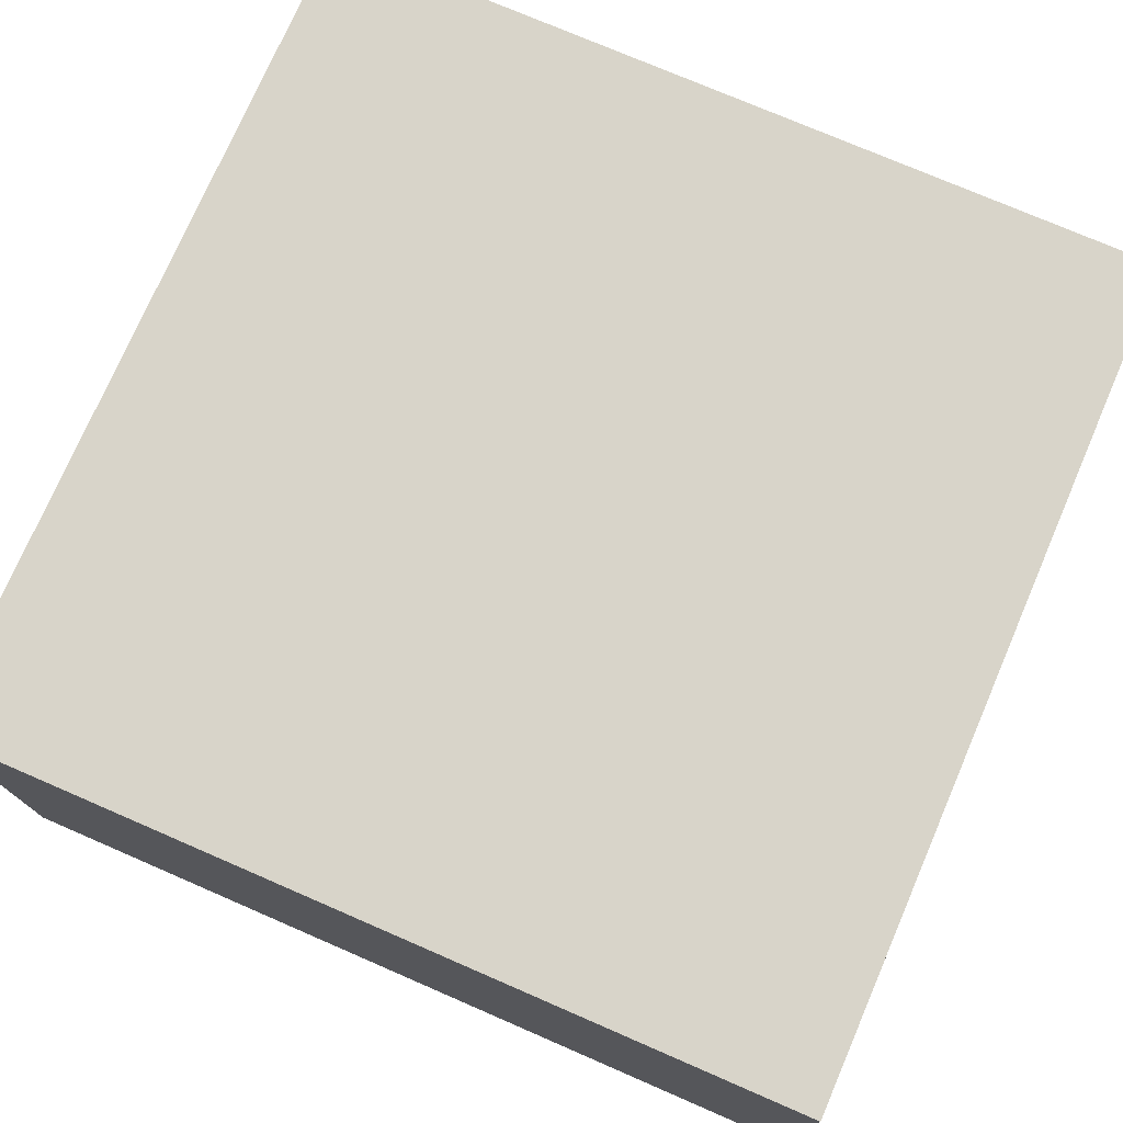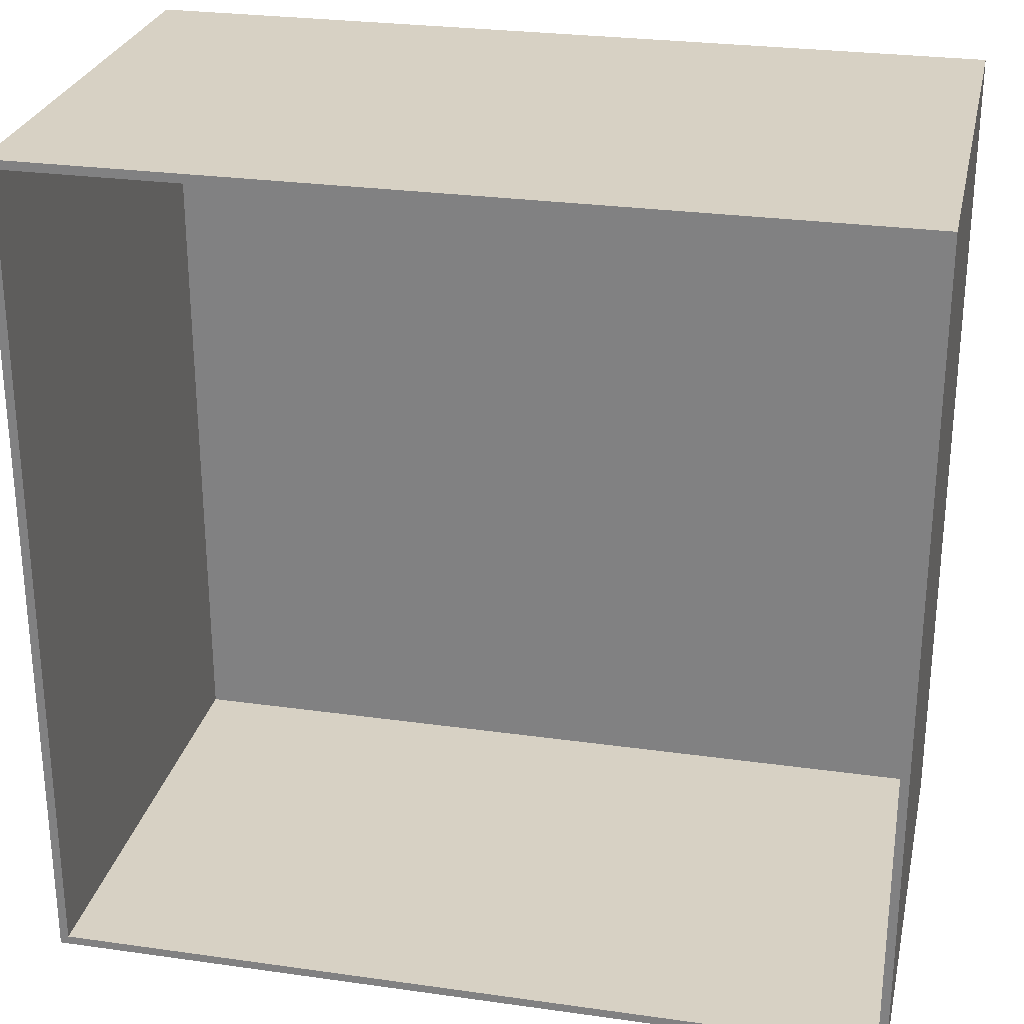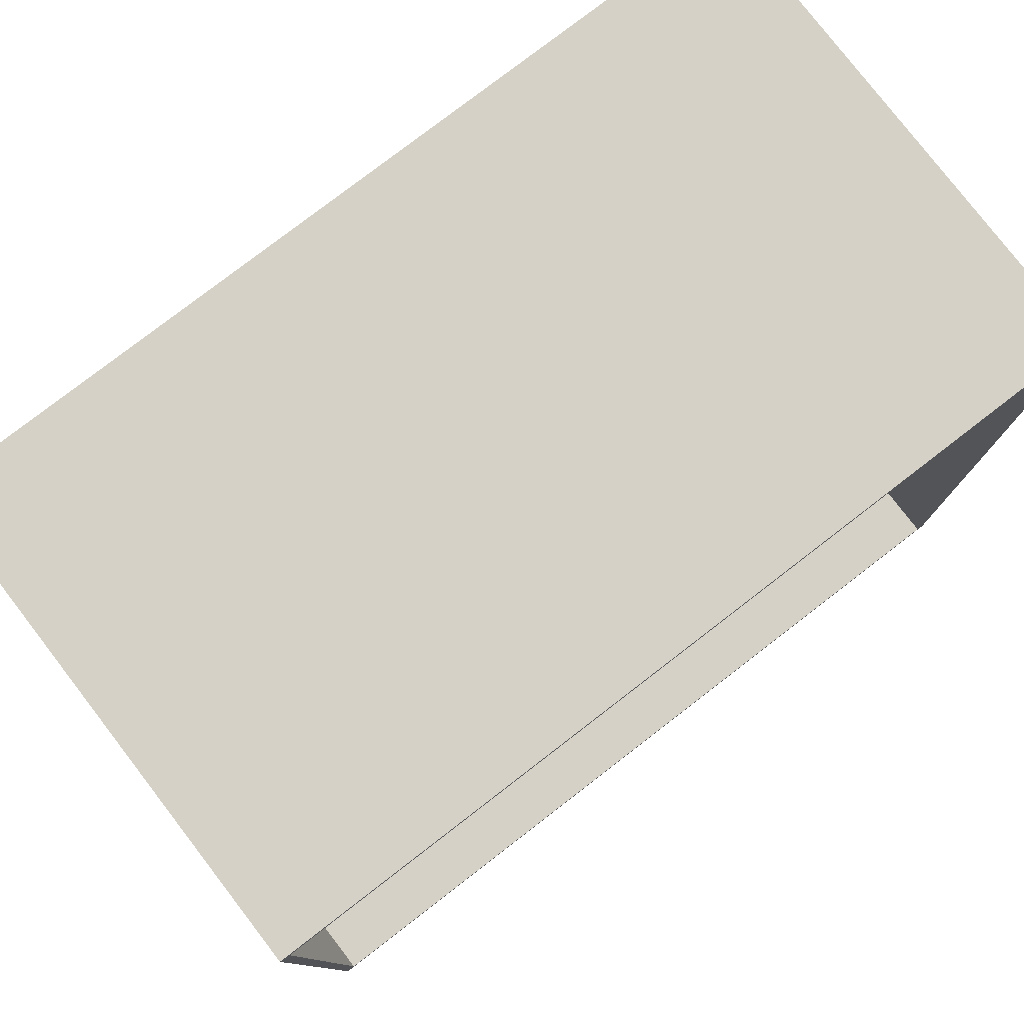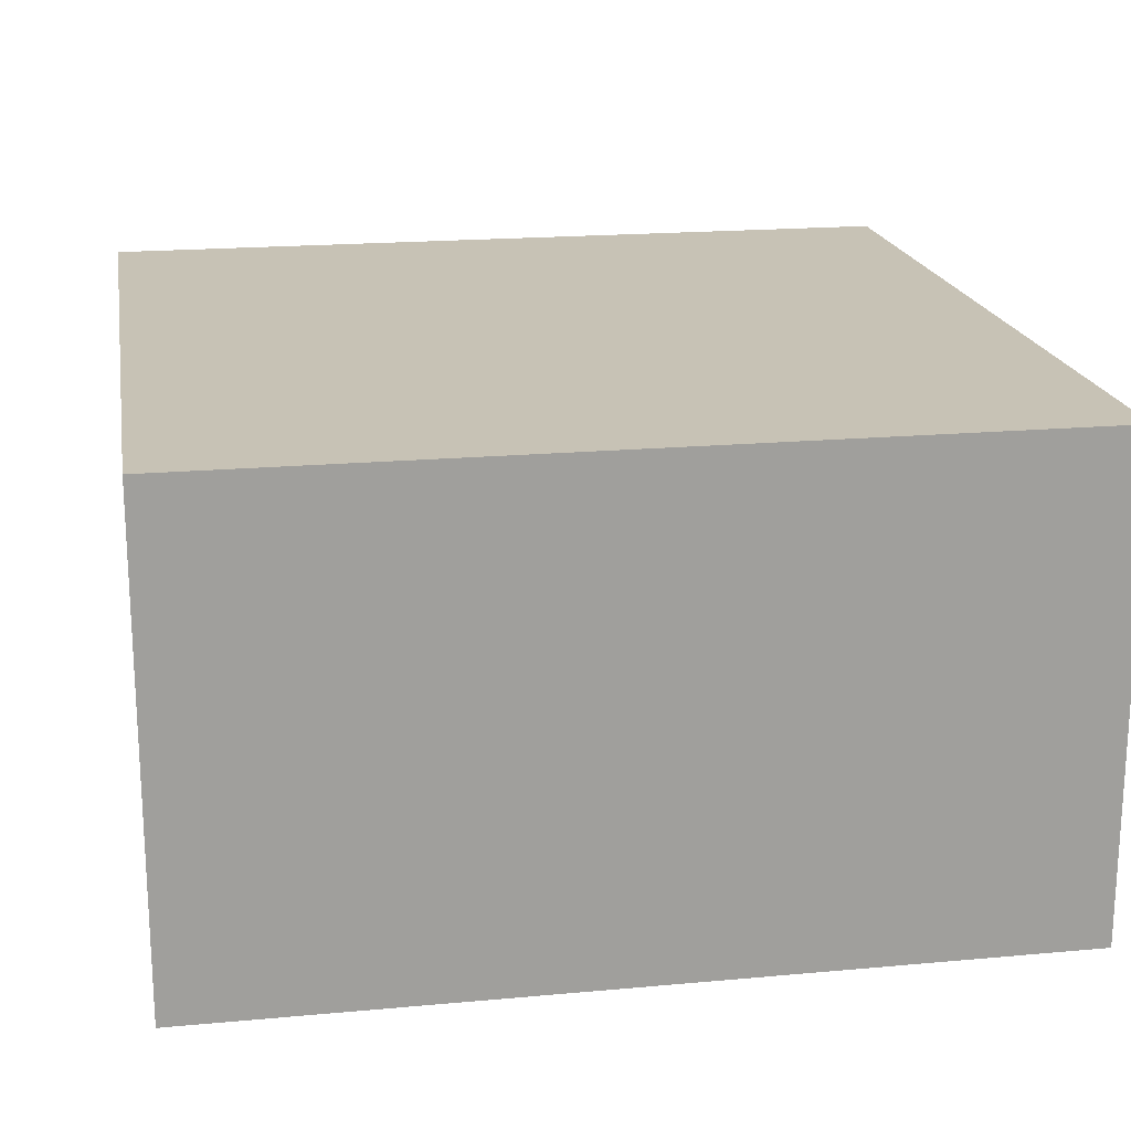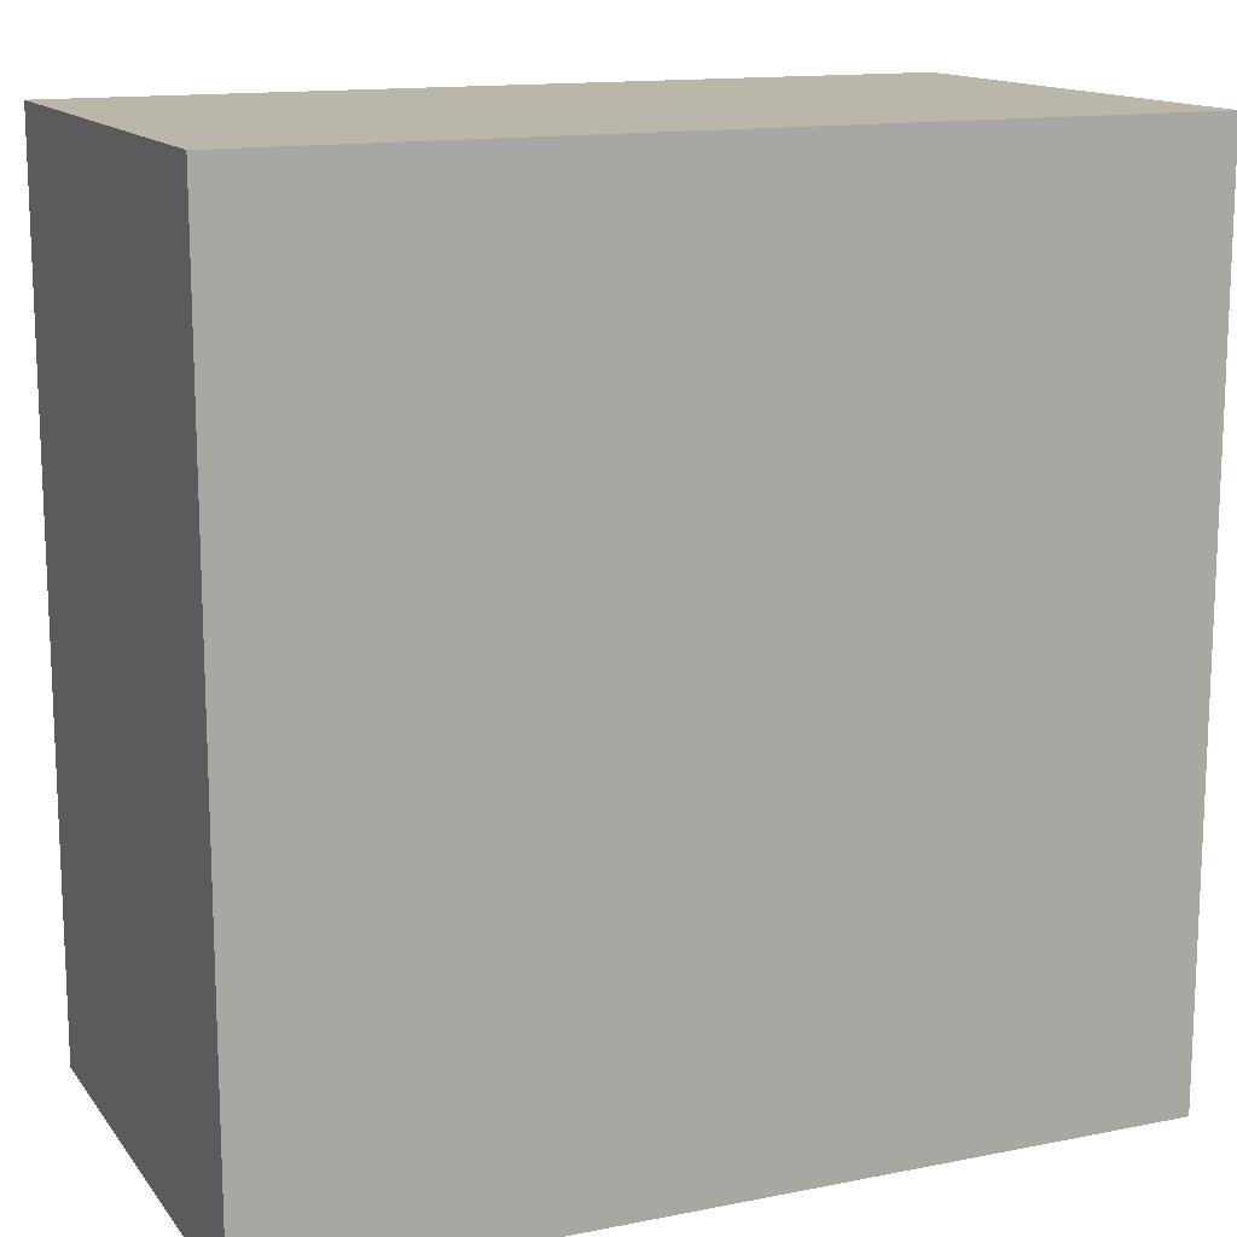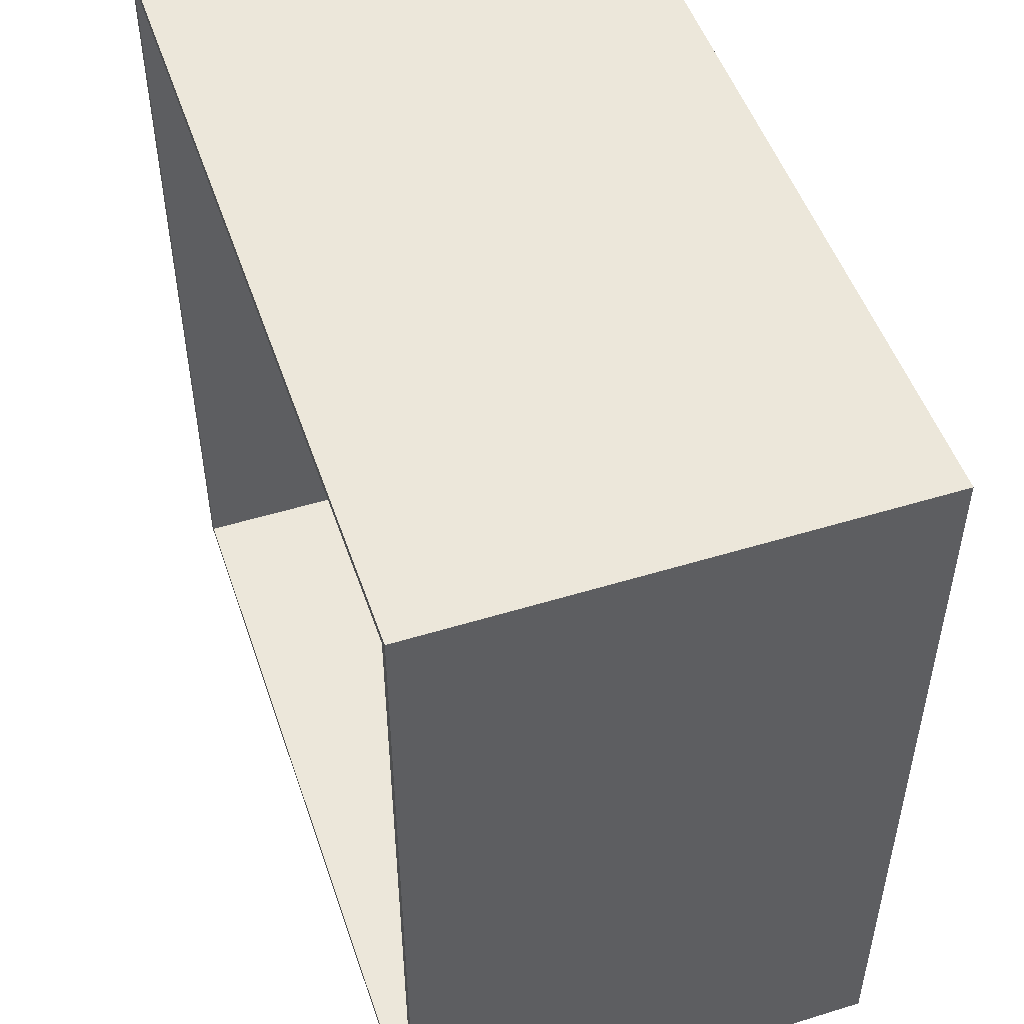
<metadata>
{"format":"obj","ext":"obj","renderer":"f3d","projection":"perspective","resolution":1024,"background":"white","views":[{"elev":75.3,"azim":23.4,"up":"+Y"},{"elev":27.1,"azim":12.3,"up":"+Z"},{"elev":79.0,"azim":-37.6,"up":"+Z"},{"elev":19.0,"azim":80.2,"up":"+Y"},{"elev":14.1,"azim":156.4,"up":"+Z"},{"elev":50.5,"azim":71.4,"up":"+Z"}]}
</metadata>
<code>
g default
v 7.376 8.154 -6.002
v 12.24 8.154 -6.002
v 7.376 8.154 -10.86
v 12.24 8.154 -10.86
v 7.324 8.154 -5.95
v 12.29 8.154 -5.95
v 7.324 8.154 -10.92
v 12.29 8.154 -10.92
v 7.324 8.204 -5.95
v 12.29 8.204 -5.95
v 7.324 8.204 -10.92
v 12.29 8.204 -10.92
v 7.324 5.347 -5.95
v 7.376 5.347 -6.002
v 12.24 5.347 -6.002
v 12.29 5.347 -5.95
v 7.376 5.347 -10.86
v 7.324 5.347 -10.92
v 12.24 5.347 -10.86
v 12.29 5.347 -10.92
g Stand_Glass_Box_010
f 10 12 11 9
f 4 2 1 3
f 13 14 15 16
f 16 15 19 20
f 13 18 17 14
f 18 20 19 17
f 9 5 6 10
f 10 6 8 12
f 9 11 7 5
f 11 12 8 7
f 14 1 2 15
f 13 5 7 18
f 13 16 6 5
f 15 2 4 19
f 18 7 8 20
f 14 17 3 1
f 16 20 8 6
f 17 19 4 3

</code>
